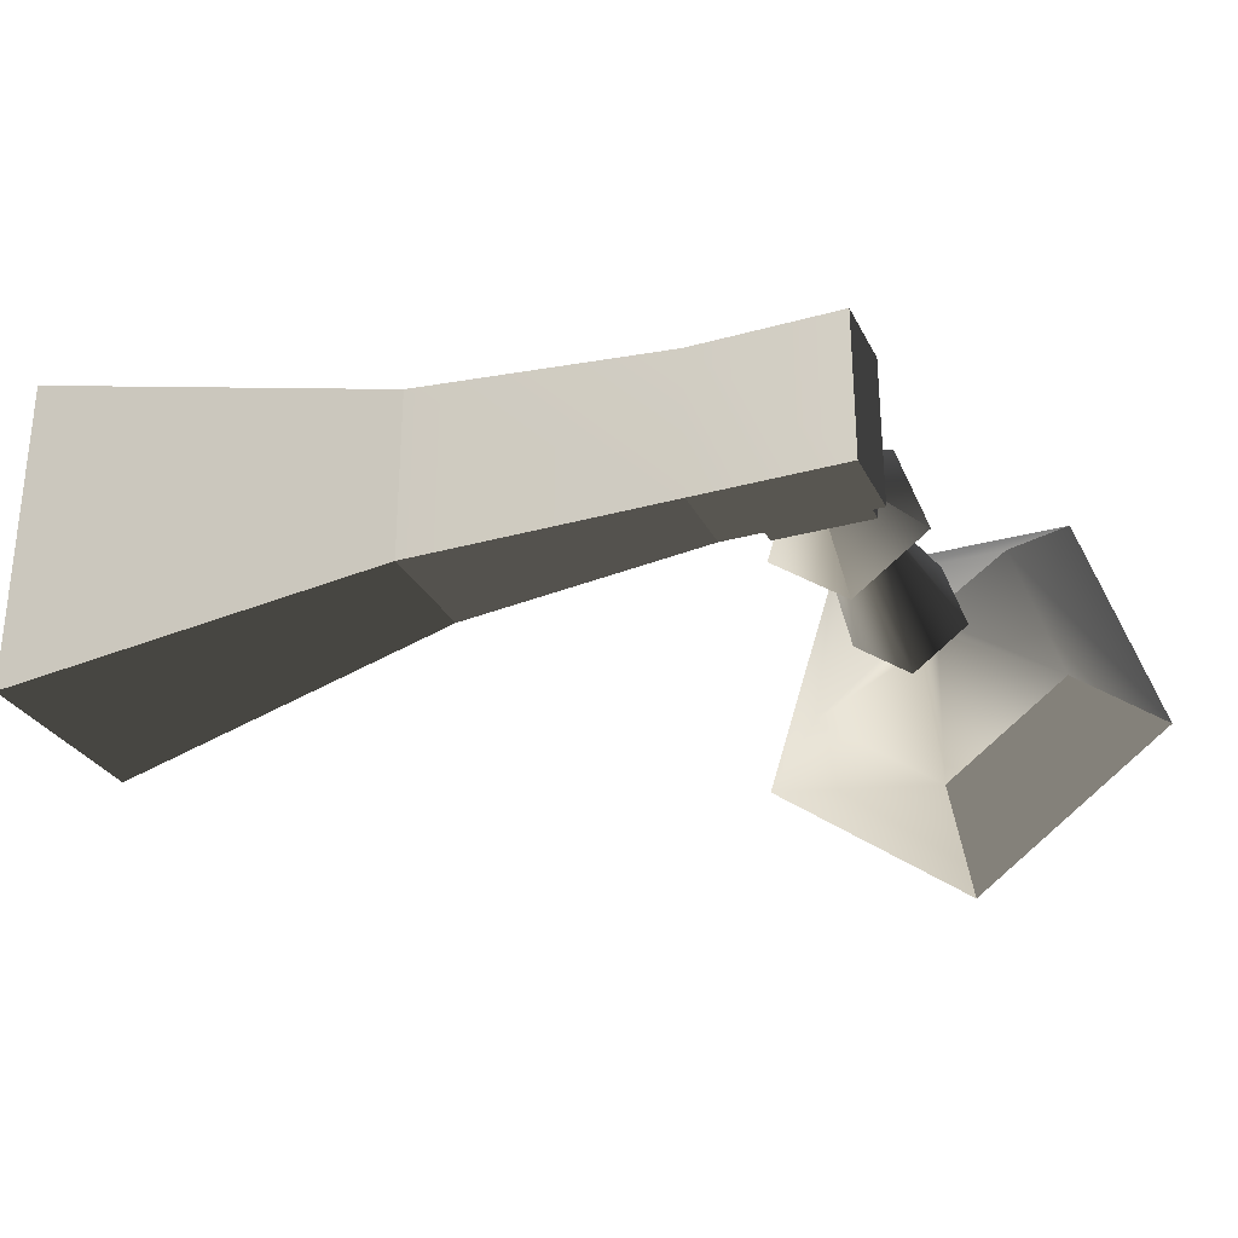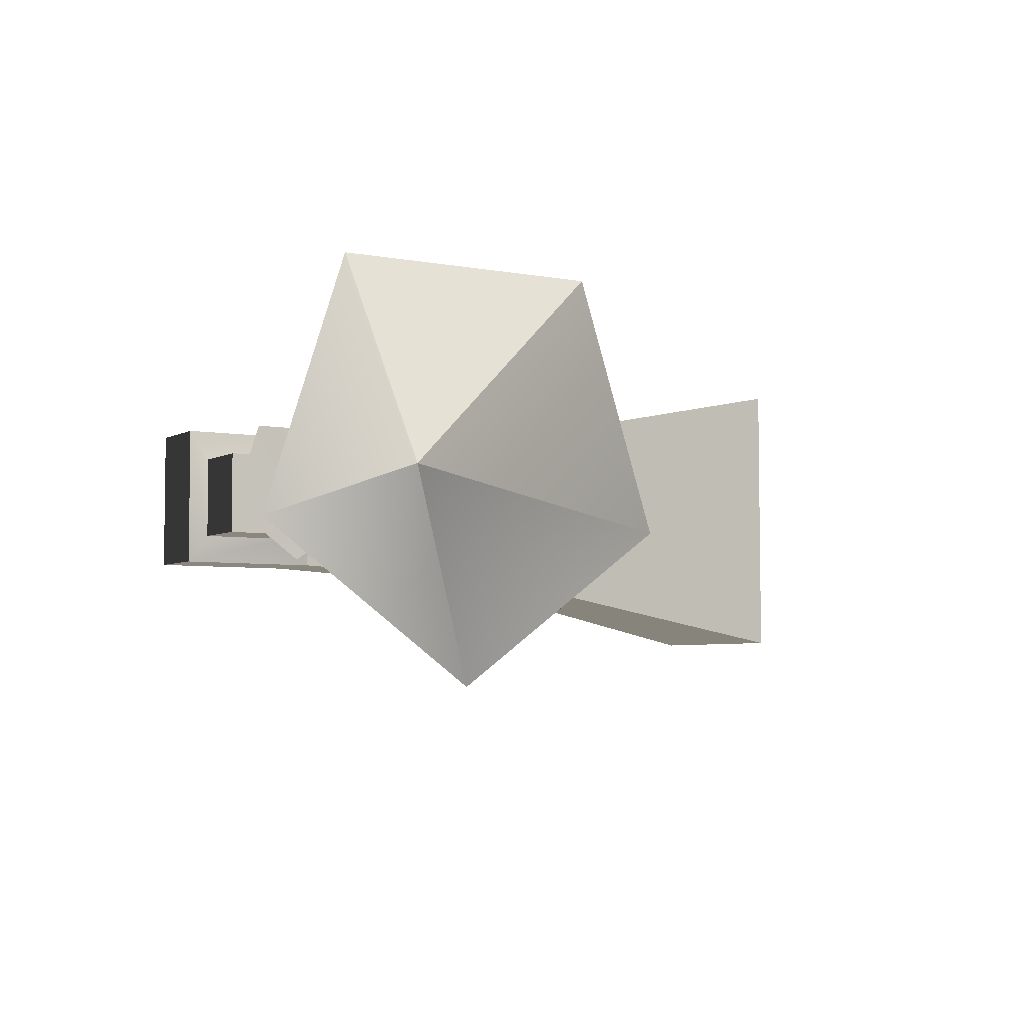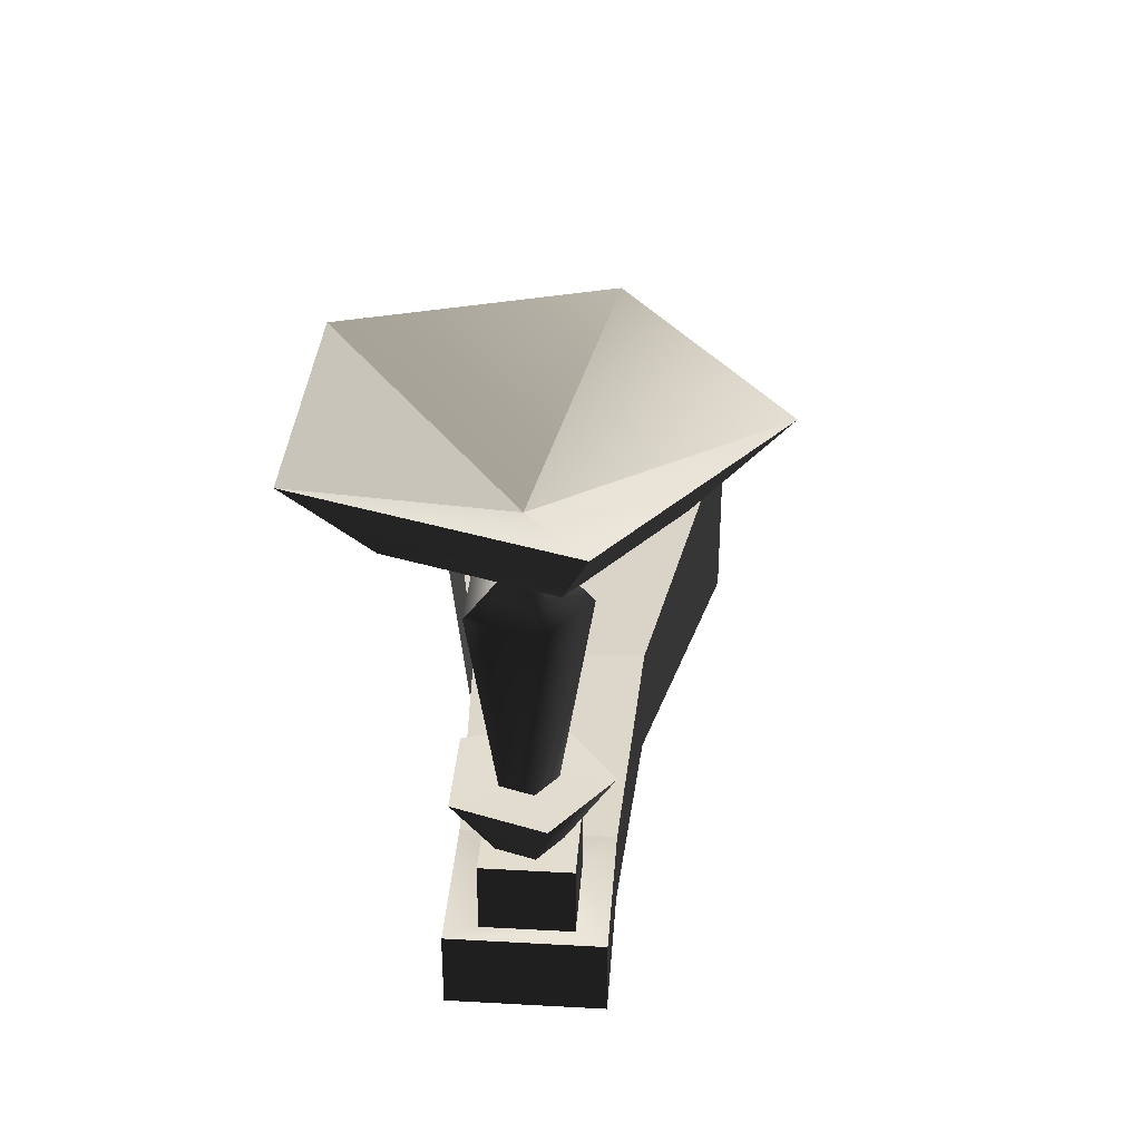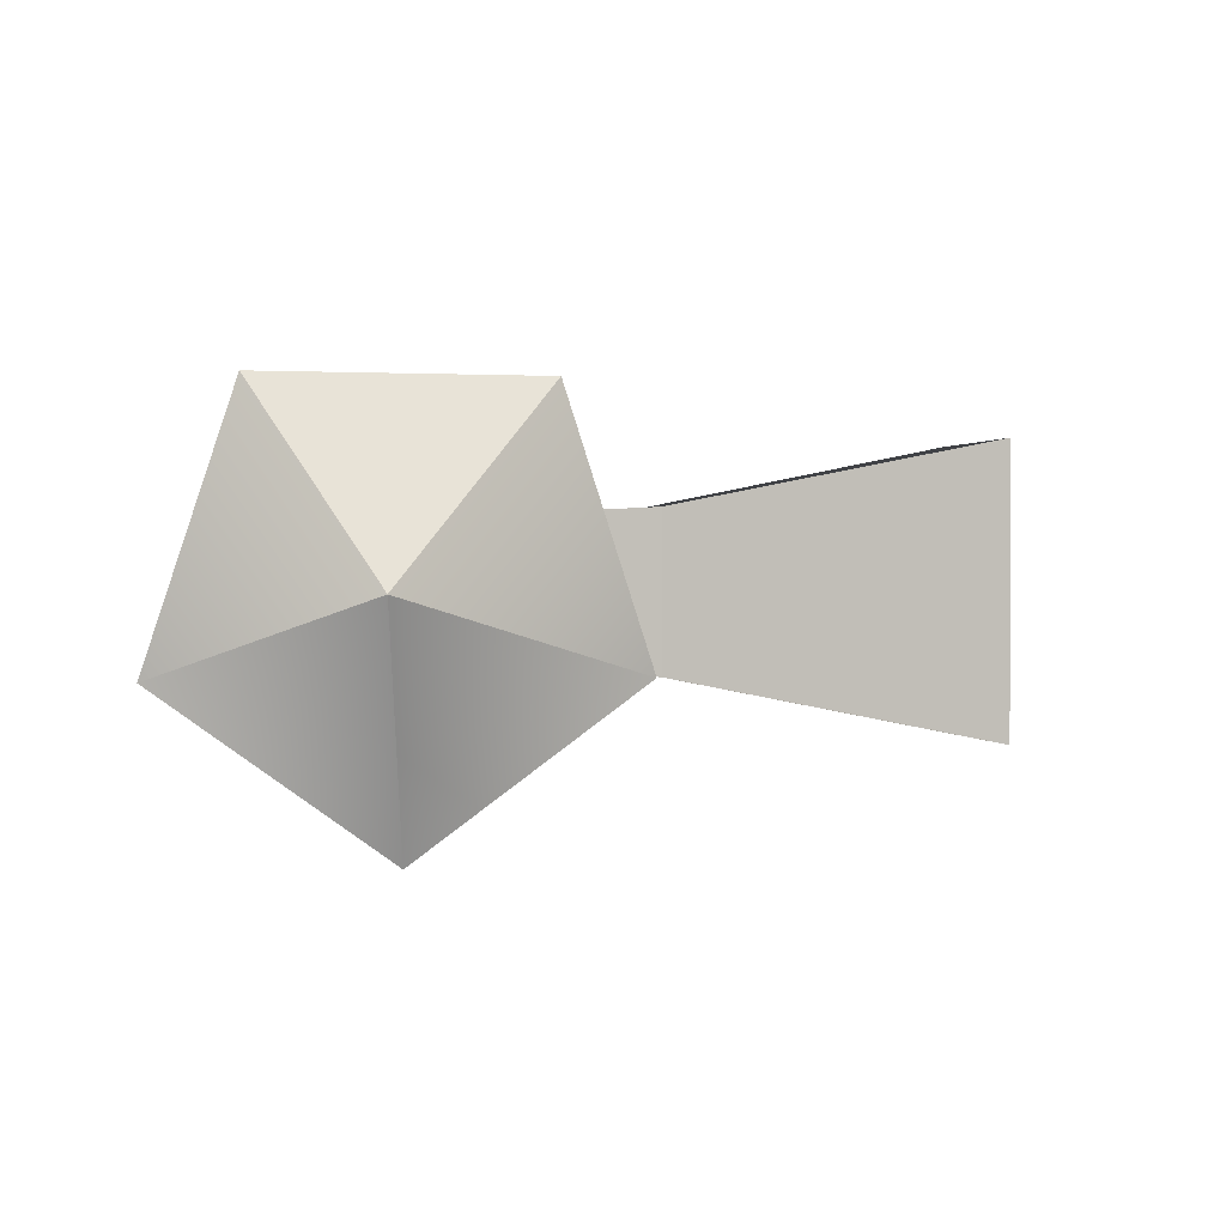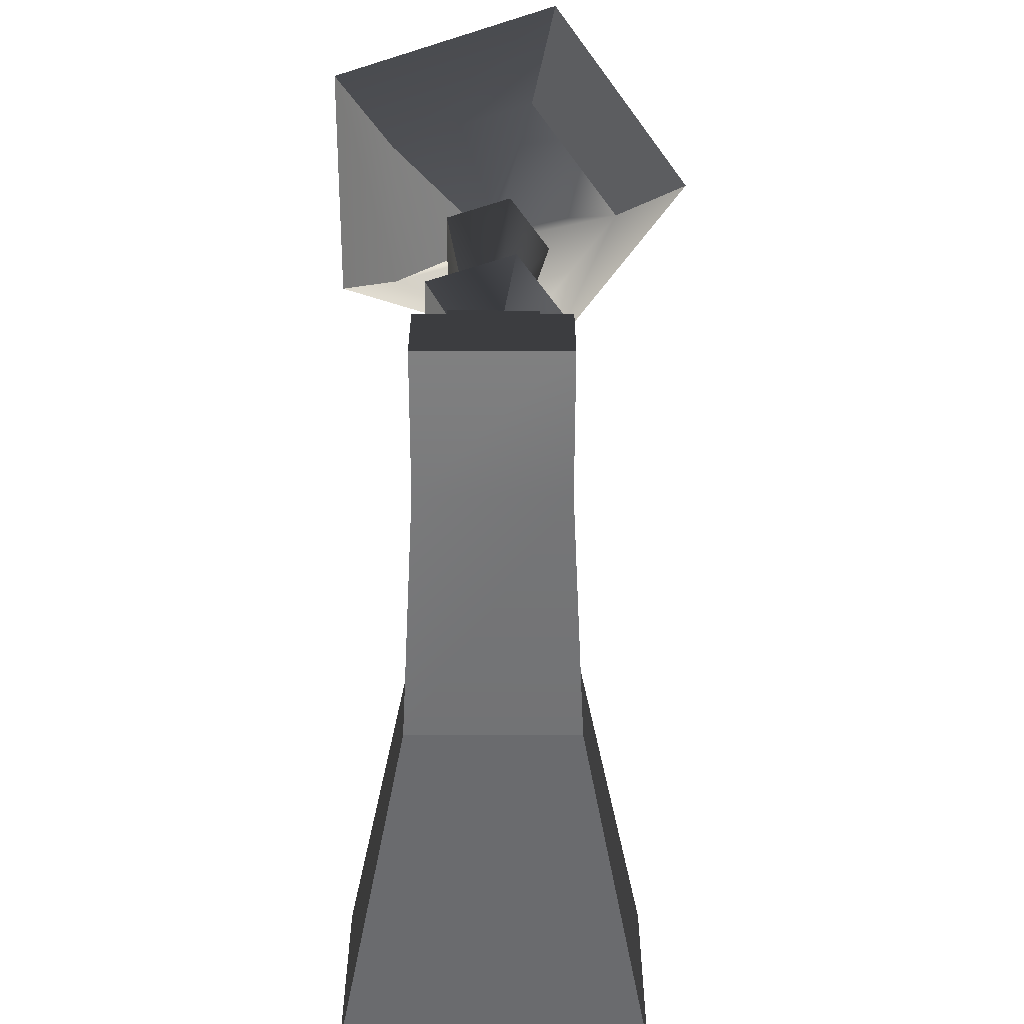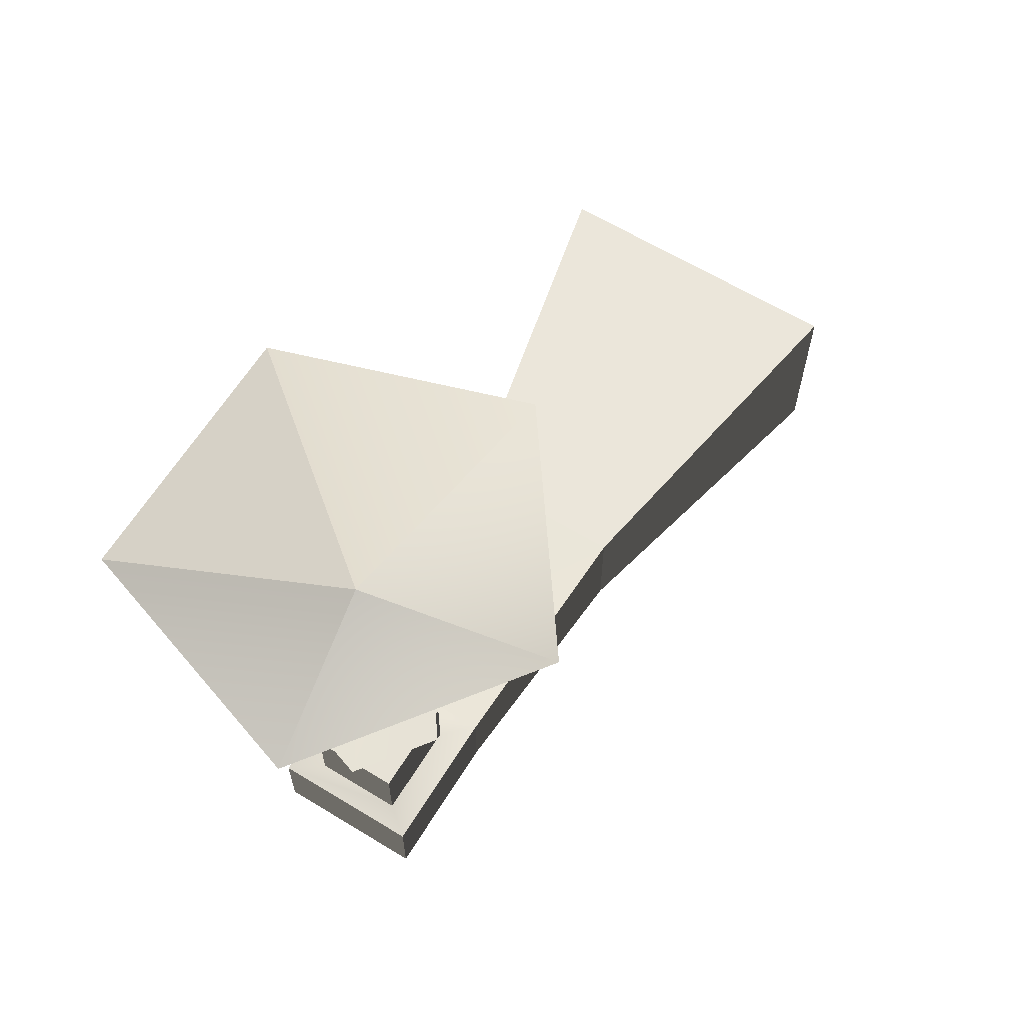
<metadata>
{"format":"obj","ext":"obj","renderer":"f3d","projection":"perspective","resolution":1024,"background":"white","views":[{"elev":-28.9,"azim":22.6,"up":"+Z"},{"elev":-4.9,"azim":149.2,"up":"+Z"},{"elev":35.0,"azim":94.2,"up":"+Y"},{"elev":1.1,"azim":167.6,"up":"+Z"},{"elev":-60.1,"azim":89.9,"up":"+Y"},{"elev":63.1,"azim":121.7,"up":"+Y"}]}
</metadata>
<code>
g Object137
v 5.516 7.464 -4.535
v 0.7323 7.464 -1.061
v 5.514 5.193 0.4941
v 3.764 -1.234 -0.0761
v 5.516 -1.234 -1.346
v 5.552 -4.01 0.5066
v 5.365 -4.01 0.444
v 4.879 -1.225 0.286
v 5.516 -1.225 -0.1747
v 5.516 -1.234 -1.346
v 3.764 -1.234 -0.0761
v 4.202 3.226 0.06617
v 5.516 3.226 -0.8859
v 5.516 -1.225 -0.1747
v 4.879 -1.225 0.286
v 5.081 3.923 0.3514
v 5.516 3.923 0.03815
v 2.562 5.385 -0.4668
v 5.516 5.385 -2.611
v 0.7323 7.464 -1.061
v 5.516 7.464 -4.535
v 2.557 7.464 4.561
v 5.514 5.193 0.4941
v 4.431 -1.234 1.982
v 5.365 -4.01 0.444
v 5.552 -4.01 0.5066
v 4.431 -1.234 1.982
v 5.12 -1.225 1.034
v 4.431 -1.234 1.982
v 4.702 3.226 1.61
v 5.12 -1.225 1.034
v 5.245 3.923 0.8618
v 3.688 5.385 3.005
v 2.557 7.464 4.561
v 2.557 7.464 4.561
v 8.469 7.464 4.563
v 5.514 5.193 0.4941
v 6.595 -1.234 1.984
v 4.431 -1.234 1.982
v 5.552 -4.01 0.5066
v 5.906 -1.225 1.036
v 6.595 -1.234 1.984
v 6.324 3.226 1.611
v 4.702 3.226 1.61
v 5.12 -1.225 1.034
v 5.906 -1.225 1.036
v 5.781 3.923 0.864
v 5.245 3.923 0.8618
v 7.338 5.385 3.007
v 3.688 5.385 3.005
v 5.245 3.923 0.8618
v 5.781 3.923 0.864
v 8.469 7.464 4.563
v 2.557 7.464 4.561
v 8.469 7.464 4.563
v 10.3 7.464 -1.058
v 5.514 5.193 0.4941
v 7.265 -1.234 -0.07322
v 6.595 -1.234 1.984
v 5.552 -4.01 0.5066
v 6.151 -1.225 0.2888
v 7.265 -1.234 -0.07322
v 6.827 3.226 0.06906
v 6.324 3.226 1.611
v 5.906 -1.225 1.036
v 6.151 -1.225 0.2888
v 5.949 3.923 0.355
v 5.781 3.923 0.864
v 8.468 5.385 -0.4639
v 7.338 5.385 3.007
v 10.3 7.464 -1.058
v 8.469 7.464 4.563
v 5.514 5.193 0.4941
v 5.552 -4.01 0.5066
v 5.516 5.385 -2.611
v 10.3 7.464 -1.058
v 8.468 5.385 -0.4639
v 5.516 7.464 -4.535
v 7.201 -4.298 -1.285
v 7.201 -4.298 2.148
v 7.201 -6.074 2.148
v 7.201 -6.074 -1.285
v 7.201 -6.074 -1.285
v 7.201 -6.074 2.148
v 3.798 -6.074 2.148
v 3.798 -6.074 -1.285
v 7.201 -4.298 -1.285
v 7.201 -6.074 -1.285
v 3.798 -6.074 -1.285
v 3.798 -4.298 -1.285
v 6.62 -2.837 1.446
v 6.62 -2.837 -0.5835
v 4.379 -2.837 -0.5835
v 4.379 -2.837 1.446
v 7.201 -6.074 2.148
v 7.201 -4.298 2.148
v 3.798 -4.298 2.148
v 3.798 -6.074 2.148
v 4.379 -4.468 1.446
v 4.379 -4.468 -0.5835
v 3.798 -4.298 -1.285
v 3.798 -4.298 2.148
v 6.62 -4.468 -0.5835
v 6.62 -4.468 1.446
v 7.201 -4.298 2.148
v 7.201 -4.298 -1.285
v 4.379 -2.837 1.446
v 4.379 -2.837 -0.5835
v 4.379 -4.468 -0.5835
v 4.379 -4.468 1.446
v 6.62 -2.837 1.446
v 4.379 -2.837 1.446
v 4.379 -4.468 1.446
v 6.62 -4.468 1.446
v 6.62 -2.837 -0.5835
v 6.62 -2.837 1.446
v 6.62 -4.468 1.446
v 6.62 -4.468 -0.5835
v 4.379 -2.837 -0.5835
v 6.62 -2.837 -0.5835
v 6.62 -4.468 -0.5835
v 4.379 -4.468 -0.5835
v -2.088 -3.822 2.443
v -2.088 -6.513 2.443
v 3.798 -6.074 2.148
v 3.798 -4.298 2.148
v -2.088 -3.806 -1.581
v -2.088 -3.822 2.443
v 3.798 -4.298 2.148
v 3.798 -4.298 -1.285
v -2.088 -6.513 -1.581
v -2.088 -3.806 -1.581
v 3.798 -4.298 -1.285
v 3.798 -6.074 -1.285
v -2.088 -6.513 2.443
v -2.088 -6.513 -1.581
v -10.44 -2.878 4.113
v -10.44 -7.494 4.113
v -2.088 -6.513 2.443
v -2.088 -3.822 2.443
v -10.44 -2.864 -3.251
v -10.44 -2.878 4.113
v -2.088 -3.822 2.443
v -2.088 -3.806 -1.581
v -10.44 -7.494 -3.251
v -10.44 -2.864 -3.251
v -2.088 -3.806 -1.581
v -2.088 -6.513 -1.581
v -10.44 -7.494 4.113
v -10.44 -7.494 -3.251
v -2.088 -6.513 -1.581
v -2.088 -6.513 2.443
f 3 1 2
f 6 4 5
f 4 6 7
f 10 8 9
f 8 10 11
f 14 12 13
f 12 14 15
f 13 16 17
f 16 13 12
f 17 18 19
f 18 17 16
f 19 20 21
f 20 19 18
f 23 2 22
f 7 24 4
f 27 25 26
f 11 28 8
f 28 11 29
f 15 30 12
f 30 15 31
f 12 32 16
f 32 12 30
f 16 33 18
f 33 16 32
f 18 34 20
f 34 18 33
f 37 35 36
f 40 38 39
f 29 41 28
f 41 29 42
f 45 43 44
f 43 45 46
f 44 47 48
f 47 44 43
f 51 49 50
f 49 51 52
f 50 53 54
f 53 50 49
f 57 55 56
f 60 58 59
f 42 61 41
f 61 42 62
f 65 63 64
f 63 65 66
f 64 67 68
f 67 64 63
f 68 69 70
f 69 68 67
f 70 71 72
f 71 70 69
f 73 56 1
f 74 5 58
f 62 9 61
f 9 62 10
f 66 13 63
f 13 66 14
f 63 17 67
f 17 63 13
f 67 19 69
f 19 67 17
f 77 75 76
f 78 76 75
f 81 79 80
f 79 81 82
f 85 83 84
f 83 85 86
f 89 87 88
f 87 89 90
f 93 91 92
f 91 93 94
f 97 95 96
f 95 97 98
f 101 99 100
f 99 101 102
f 105 103 104
f 103 105 106
f 106 100 103
f 100 106 101
f 102 104 99
f 104 102 105
f 109 107 108
f 107 109 110
f 113 111 112
f 111 113 114
f 117 115 116
f 115 117 118
f 121 119 120
f 119 121 122
f 125 123 124
f 123 125 126
f 129 127 128
f 127 129 130
f 133 131 132
f 131 133 134
f 86 135 136
f 135 86 85
f 139 137 138
f 137 139 140
f 143 141 142
f 141 143 144
f 147 145 146
f 145 147 148
f 151 149 150
f 149 151 152

</code>
